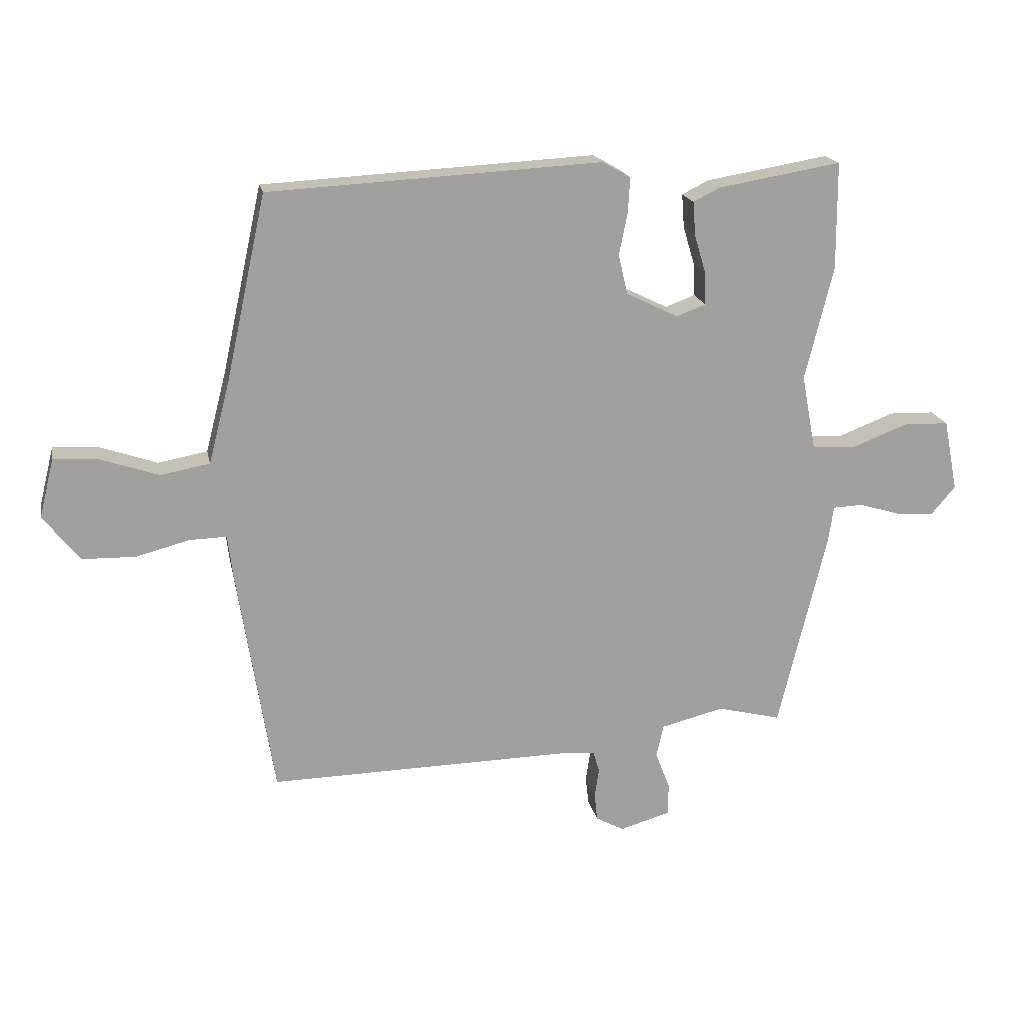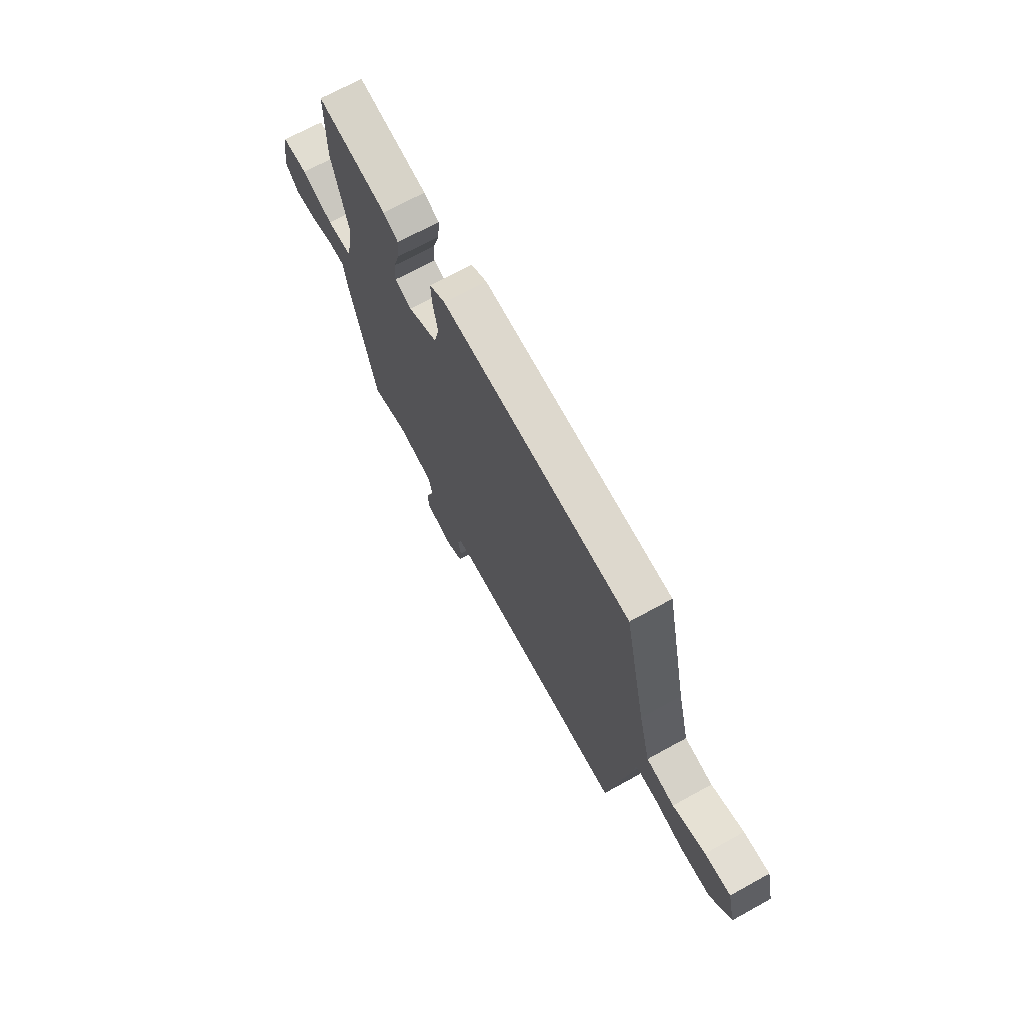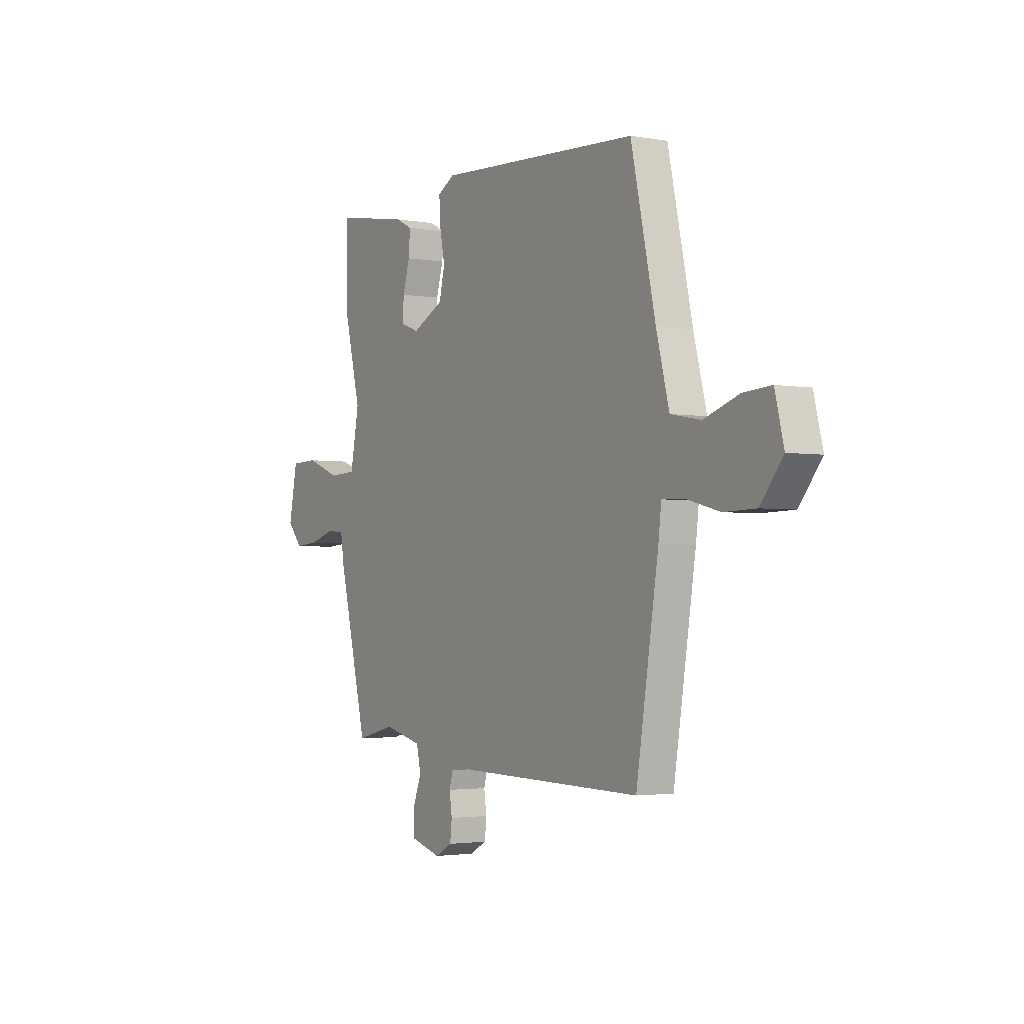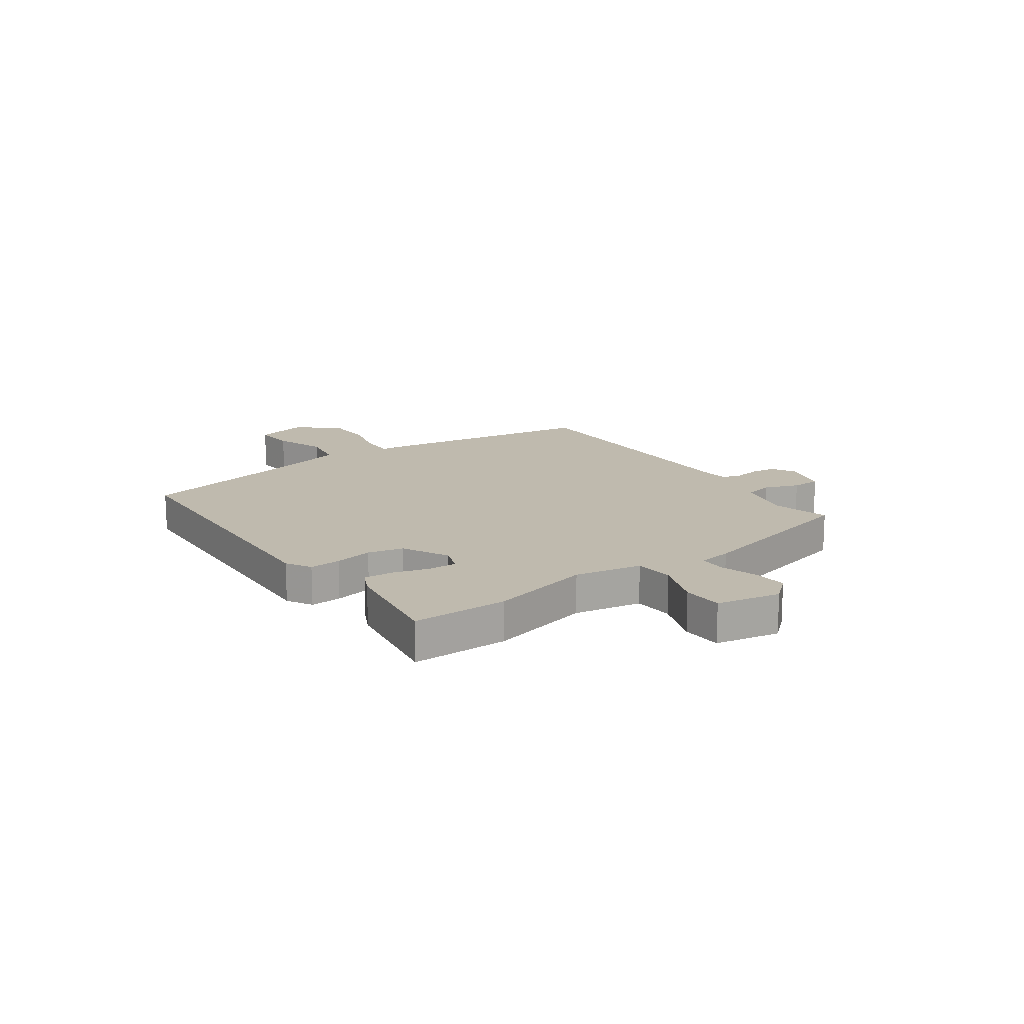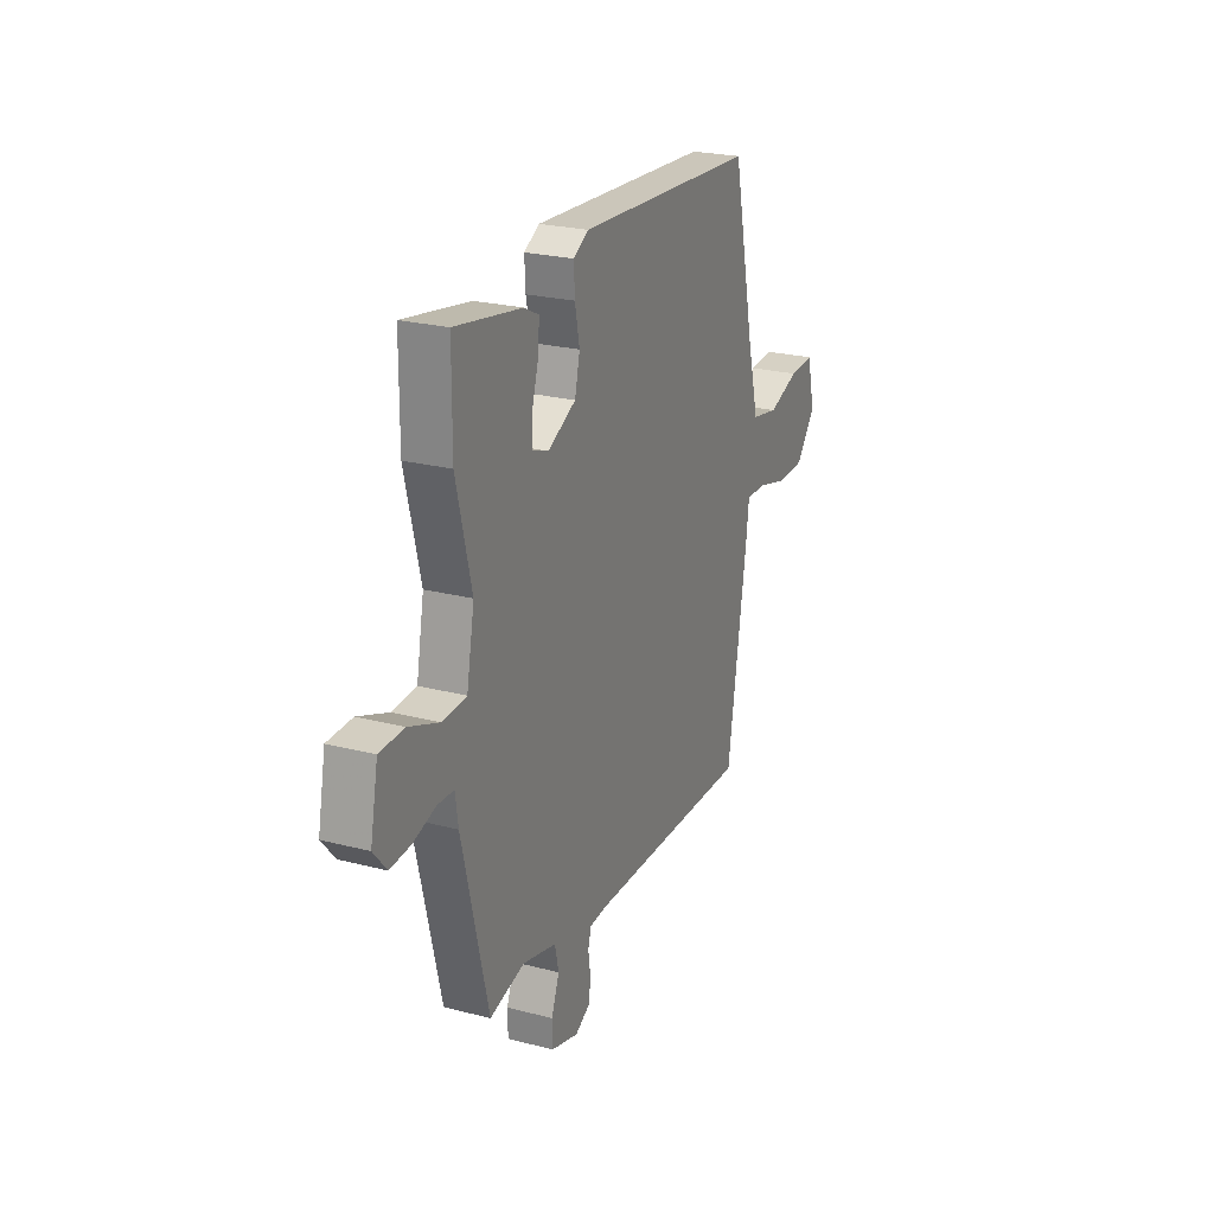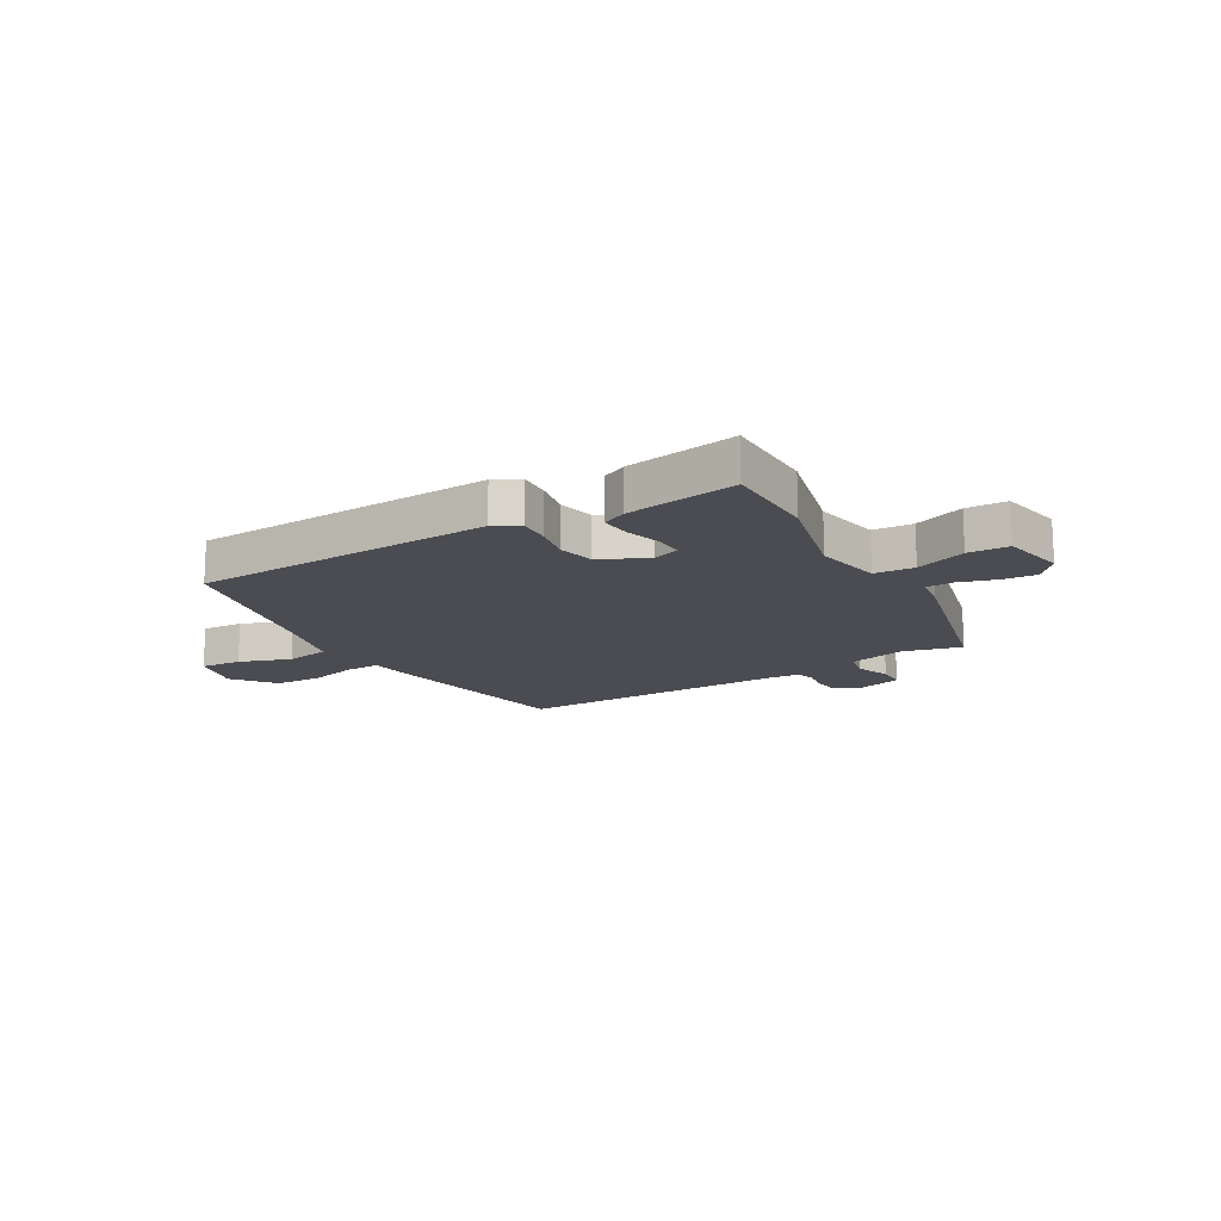
<metadata>
{"format":"obj","ext":"obj","renderer":"f3d","projection":"perspective","resolution":1024,"background":"white","views":[{"elev":18.3,"azim":-11.1,"up":"+Z"},{"elev":69.8,"azim":-118.8,"up":"+Z"},{"elev":-2.6,"azim":-121.7,"up":"+Z"},{"elev":15.6,"azim":54.3,"up":"+Y"},{"elev":23.8,"azim":113.4,"up":"+Z"},{"elev":-15.3,"azim":30.1,"up":"+Y"}]}
</metadata>
<code>
v 0.5 0.07 0.506
v 0.501 0.07 0.33
v 0.455 0.07 0.143
v 0.478 0.07 0.02
v 0.551 0.07 0.016
v 0.642 0.07 0.051
v 0.716 0.07 0.049
v 0.739 0.07 -0.068
v 0.699 0.07 -0.115
v 0.636 0.07 -0.11
v 0.569 0.07 -0.09
v 0.52 0.07 -0.092
v 0.511 0.07 -0.153
v 0.432 0.07 -0.479
v 0.327 0.07 -0.453
v 0.224 0.07 -0.479
v 0.212 0.07 -0.532
v 0.236 0.07 -0.594
v 0.235 0.07 -0.647
v 0.152 0.07 -0.671
v 0.106 0.07 -0.646
v 0.101 0.07 -0.601
v 0.108 0.07 -0.553
v 0.098 0.07 -0.518
v 0.044 0.07 -0.514
v -0.457 0.07 -0.524
v -0.517 0.07 -0.144
v -0.525 0.07 -0.076
v -0.587 0.07 -0.078
v -0.674 0.07 -0.101
v -0.761 0.07 -0.099
v -0.821 0.07 -0.024
v -0.797 0.07 0.073
v -0.722 0.07 0.068
v -0.628 0.07 0.036
v -0.547 0.07 0.051
v -0.512 0.07 0.187
v -0.446 0.07 0.49
v 0.101 0.07 0.52
v 0.147 0.07 0.494
v 0.144 0.07 0.437
v 0.13 0.07 0.367
v 0.145 0.07 0.302
v 0.23 0.07 0.26
v 0.279 0.07 0.278
v 0.277 0.07 0.331
v 0.258 0.07 0.395
v 0.254 0.07 0.45
v 0.298 0.07 0.472
v 0.5 0 0.506
v 0.501 0 0.33
v 0.455 0 0.143
v 0.478 0 0.02
v 0.551 0 0.016
v 0.642 0 0.051
v 0.716 0 0.049
v 0.739 0 -0.068
v 0.699 0 -0.115
v 0.636 0 -0.11
v 0.569 0 -0.09
v 0.52 0 -0.092
v 0.511 0 -0.153
v 0.432 0 -0.479
v 0.327 0 -0.453
v 0.224 0 -0.479
v 0.212 0 -0.532
v 0.236 0 -0.594
v 0.235 0 -0.647
v 0.152 0 -0.671
v 0.106 0 -0.646
v 0.101 0 -0.601
v 0.108 0 -0.553
v 0.098 0 -0.518
v 0.044 0 -0.514
v -0.457 0 -0.524
v -0.517 0 -0.144
v -0.525 0 -0.076
v -0.587 0 -0.078
v -0.674 0 -0.101
v -0.761 0 -0.099
v -0.821 0 -0.024
v -0.797 0 0.073
v -0.722 0 0.068
v -0.628 0 0.036
v -0.547 0 0.051
v -0.512 0 0.187
v -0.446 0 0.49
v 0.101 0 0.52
v 0.147 0 0.494
v 0.144 0 0.437
v 0.13 0 0.367
v 0.145 0 0.302
v 0.23 0 0.26
v 0.279 0 0.278
v 0.277 0 0.331
v 0.258 0 0.395
v 0.254 0 0.45
v 0.298 0 0.472
f 46 47 48 49
f 45 46 49 1
f 39 40 41 42
f 37 38 39 42
f 36 37 42 43
f 32 33 34 35
f 32 35 36
f 29 30 31 32
f 28 29 32 36
f 25 26 27 28
f 24 25 28 36
f 20 21 22 23
f 20 23 24
f 17 18 19 20
f 16 17 20 24
f 12 13 14 15
f 12 15 16
f 8 9 10 11
f 8 11 12
f 5 6 7 8
f 4 5 8 12
f 45 1 2 3
f 44 45 3 4
f 24 36 43 44
f 16 24 44
f 4 12 16 44
f 98 97 96 95
f 50 98 95 94
f 91 90 89 88
f 91 88 87 86
f 92 91 86 85
f 84 83 82 81
f 85 84 81
f 81 80 79 78
f 85 81 78 77
f 77 76 75 74
f 85 77 74 73
f 72 71 70 69
f 73 72 69
f 69 68 67 66
f 73 69 66 65
f 64 63 62 61
f 65 64 61
f 60 59 58 57
f 61 60 57
f 57 56 55 54
f 61 57 54 53
f 52 51 50 94
f 53 52 94 93
f 93 92 85 73
f 93 73 65
f 93 65 61 53
f 1 50 51 2
f 2 51 52 3
f 3 52 53 4
f 4 53 54 5
f 5 54 55 6
f 6 55 56 7
f 7 56 57 8
f 8 57 58 9
f 9 58 59 10
f 10 59 60 11
f 11 60 61 12
f 12 61 62 13
f 13 62 63 14
f 14 63 64 15
f 15 64 65 16
f 16 65 66 17
f 17 66 67 18
f 18 67 68 19
f 19 68 69 20
f 20 69 70 21
f 21 70 71 22
f 22 71 72 23
f 23 72 73 24
f 24 73 74 25
f 25 74 75 26
f 26 75 76 27
f 27 76 77 28
f 28 77 78 29
f 29 78 79 30
f 30 79 80 31
f 31 80 81 32
f 32 81 82 33
f 33 82 83 34
f 34 83 84 35
f 35 84 85 36
f 36 85 86 37
f 37 86 87 38
f 38 87 88 39
f 39 88 89 40
f 40 89 90 41
f 41 90 91 42
f 42 91 92 43
f 43 92 93 44
f 44 93 94 45
f 45 94 95 46
f 46 95 96 47
f 47 96 97 48
f 48 97 98 49
f 49 98 50 1

</code>
